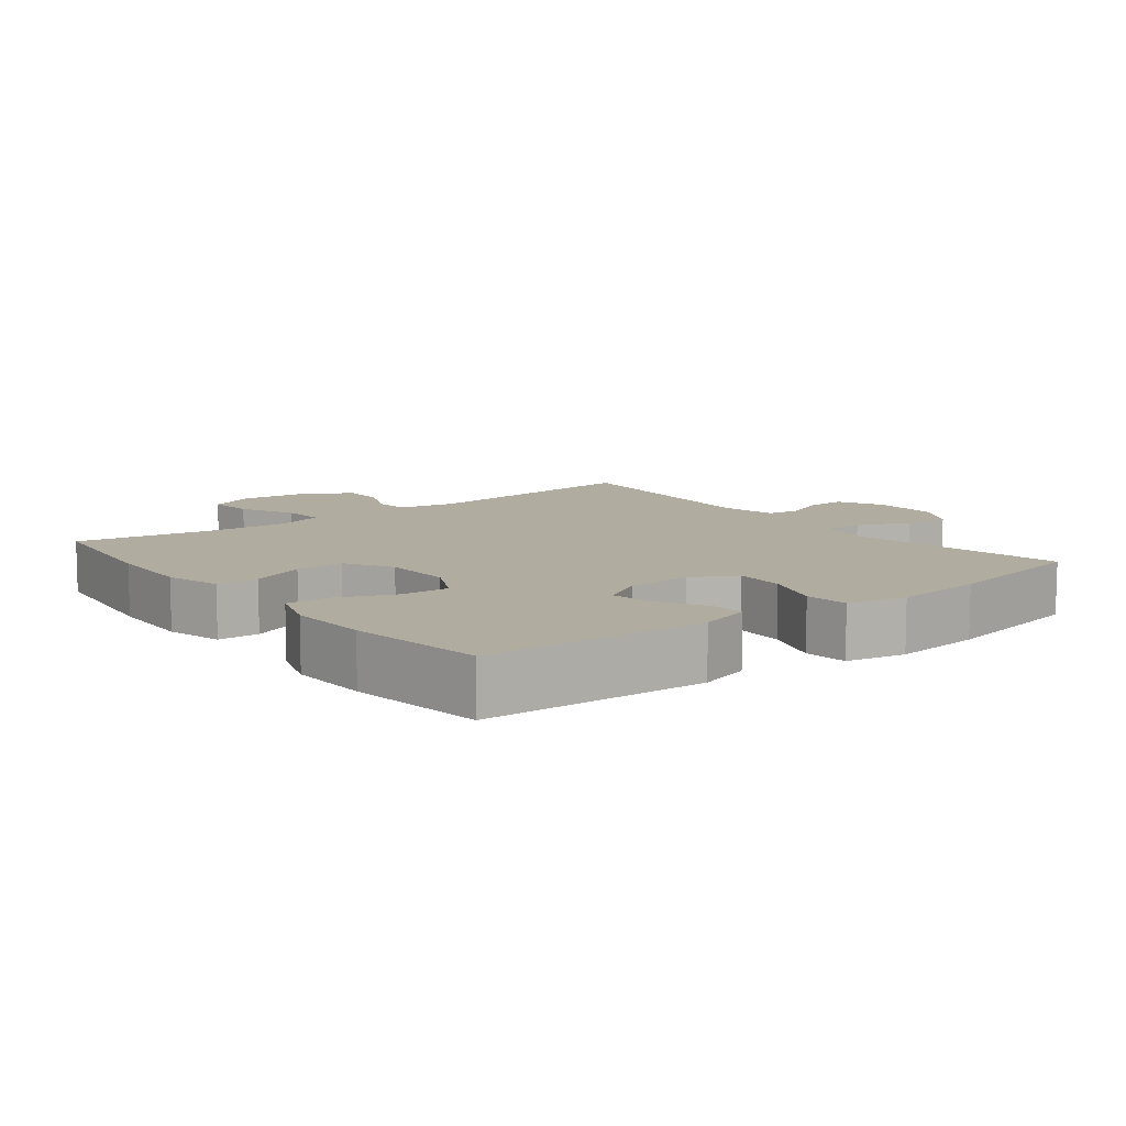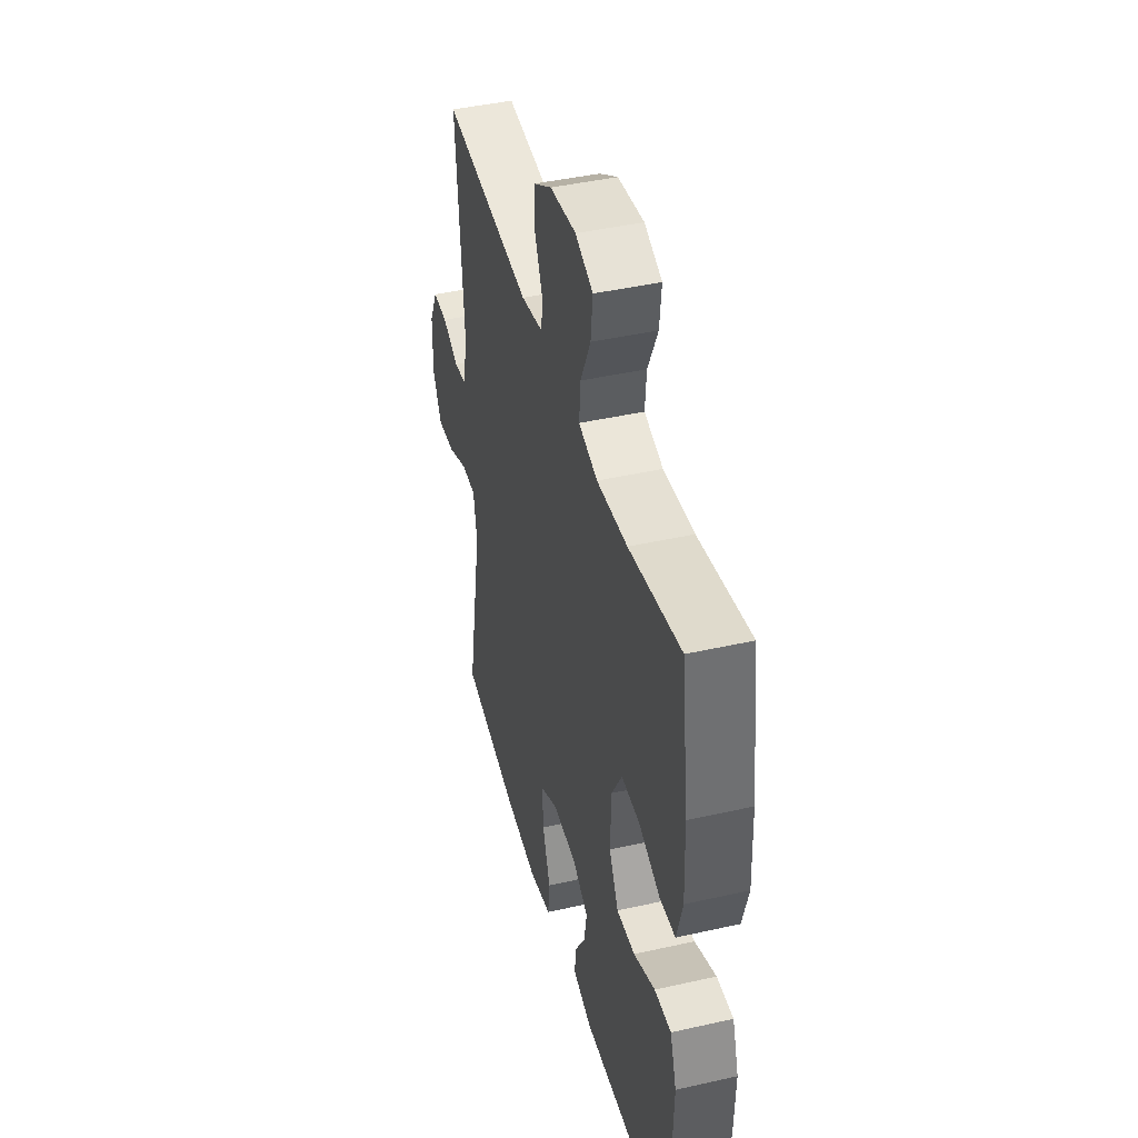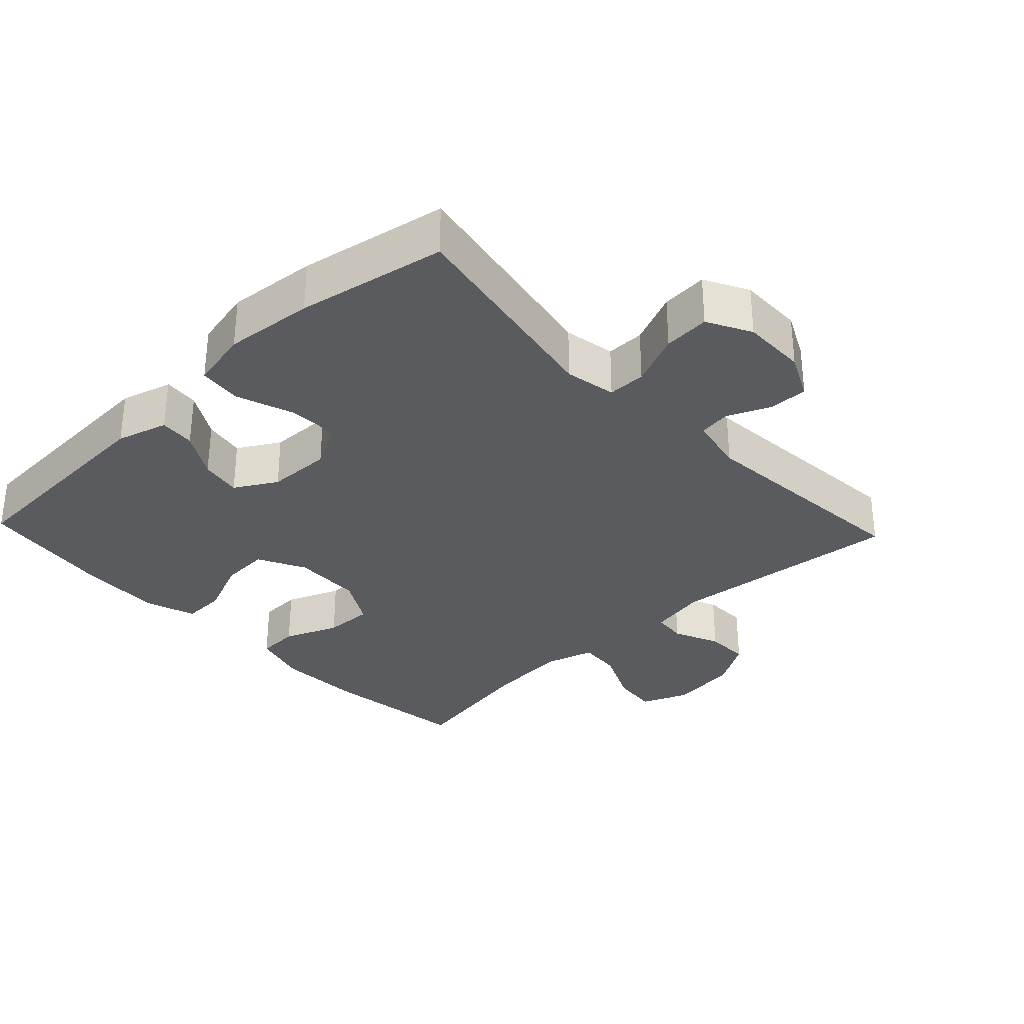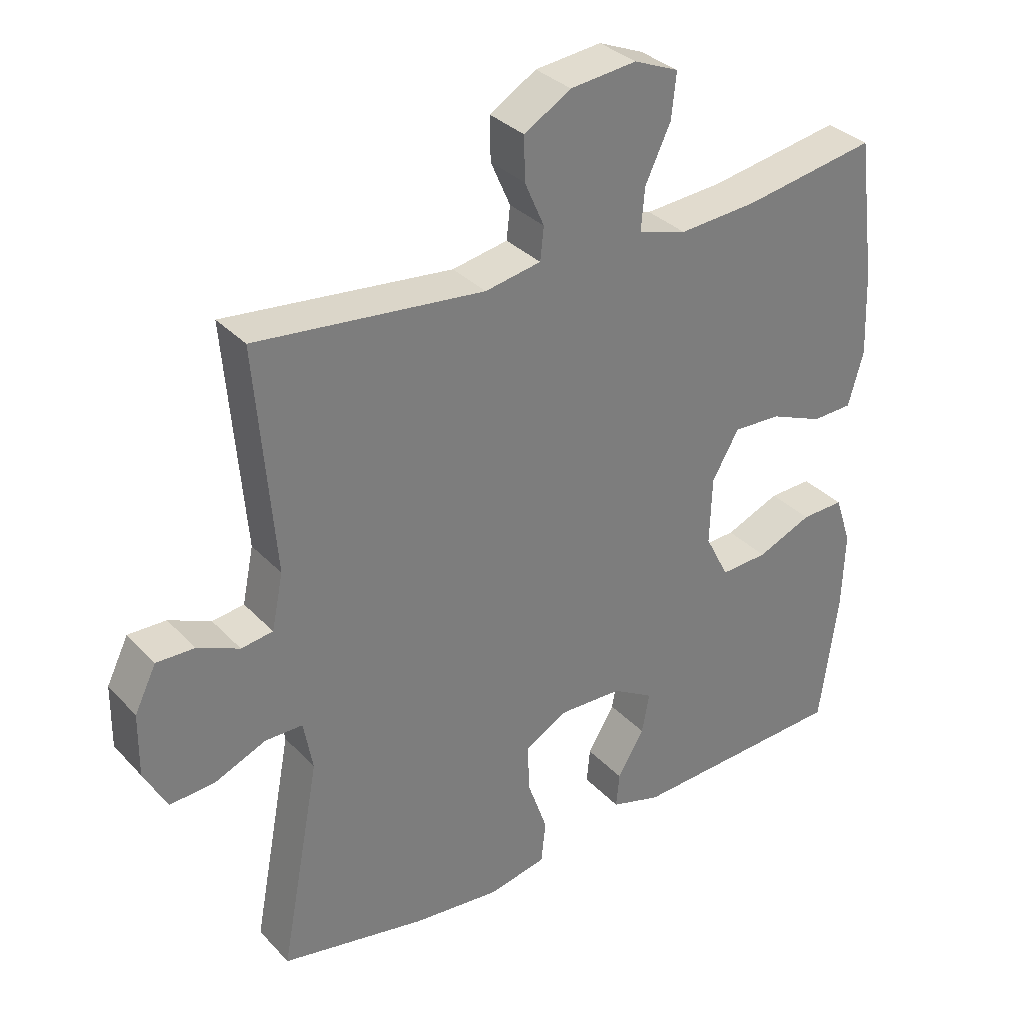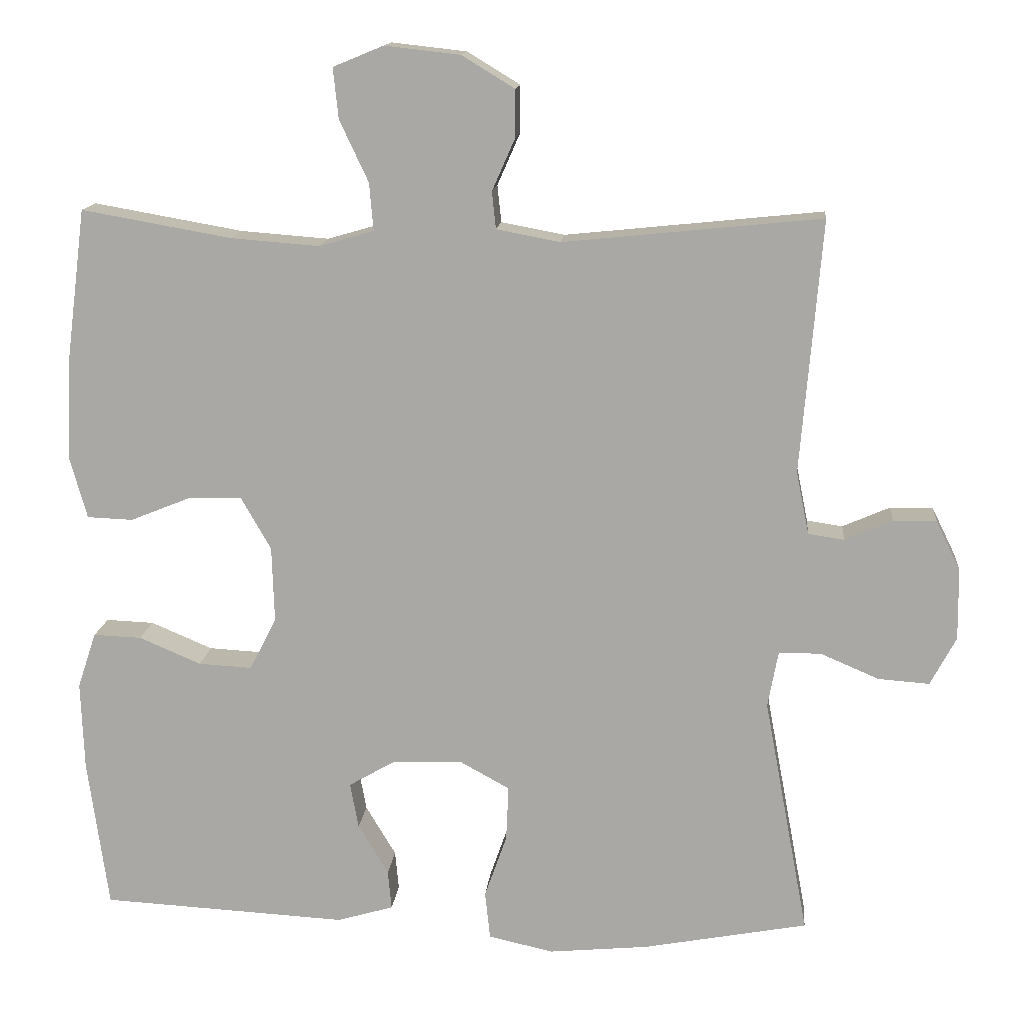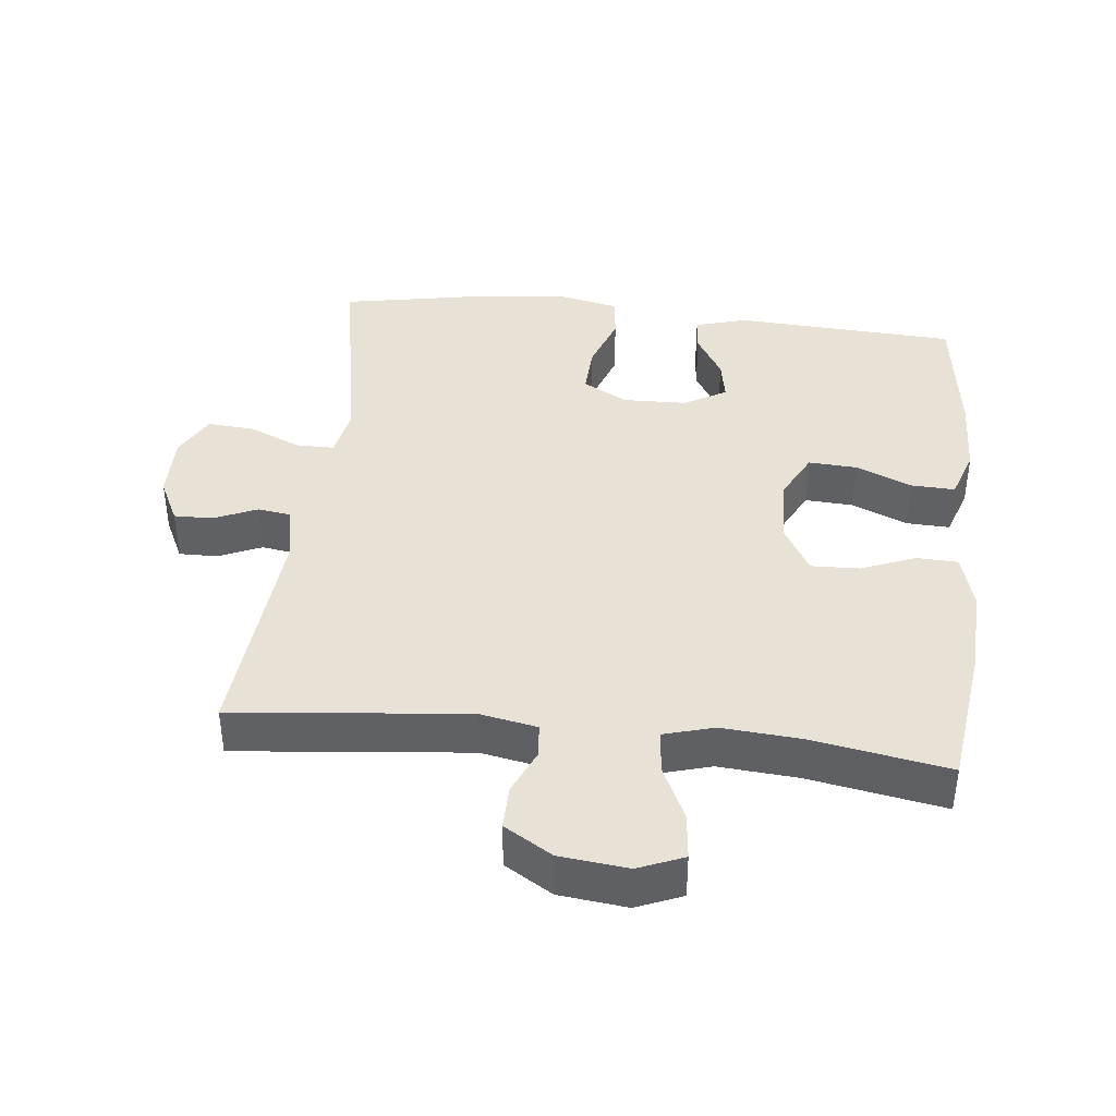
<metadata>
{"format":"obj","ext":"obj","renderer":"f3d","projection":"perspective","resolution":1024,"background":"white","views":[{"elev":10.0,"azim":142.0,"up":"+Y"},{"elev":43.0,"azim":75.0,"up":"+Z"},{"elev":-32.2,"azim":-136.6,"up":"+Y"},{"elev":32.8,"azim":-35.5,"up":"+Z"},{"elev":13.9,"azim":-174.7,"up":"+Z"},{"elev":40.4,"azim":6.3,"up":"+Y"}]}
</metadata>
<code>
o path2328
v 0.5529 0.0375 -0.3198
v 0.5573 0.0375 -0.1989
v 0.5321 0.0375 -0.1231
v 0.4664 0.0375 -0.1257
v 0.382 0.0375 -0.1615
v 0.3091 0.0375 -0.1655
v 0.2726 0.0375 -0.09427
v 0.276 0.0375 0.009369
v 0.3172 0.0375 0.08124
v 0.3903 0.0375 0.07874
v 0.4718 0.0375 0.04591
v 0.5341 0.0375 0.04842
v 0.5575 0.0375 0.1318
v 0.5526 0.0375 0.2611
v 0.5248 0.0375 0.4778
v 0.3205 0.0375 0.4418
v 0.2001 0.0375 0.4325
v 0.1258 0.0375 0.4541
v 0.1313 0.0375 0.5186
v 0.1705 0.0375 0.6018
v 0.1778 0.0375 0.6707
v 0.109 0.0375 0.699
v 0.006664 0.0375 0.6875
v -0.06527 0.0375 0.6438
v -0.06423 0.0375 0.5777
v -0.03381 0.0375 0.5087
v -0.03918 0.0375 0.4583
v -0.1254 0.0375 0.4419
v -0.4769 0.0375 0.4778
v -0.4481 0.0375 0.1333
v -0.4656 0.0375 0.04792
v -0.5145 0.0375 0.04084
v -0.5791 0.0375 0.06906
v -0.6375 0.0375 0.07016
v -0.6709 0.0375 0.002185
v -0.672 0.0375 -0.09497
v -0.6369 0.0375 -0.1609
v -0.5672 0.0375 -0.1559
v -0.4881 0.0375 -0.1219
v -0.4303 0.0375 -0.1218
v -0.416 0.0375 -0.1989
v -0.4769 0.0375 -0.5242
v -0.2527 0.0375 -0.5661
v -0.1181 0.0375 -0.5789
v -0.02918 0.0375 -0.5594
v -0.0221 0.0375 -0.4945
v -0.05246 0.0375 -0.4079
v -0.05578 0.0375 -0.3329
v 0.0113 0.0375 -0.2962
v 0.1075 0.0375 -0.2989
v 0.1704 0.0375 -0.3354
v 0.159 0.0375 -0.3977
v 0.1178 0.0375 -0.4665
v 0.1129 0.0375 -0.52
v 0.1899 0.0375 -0.5423
v 0.5248 0.0375 -0.5242
v 0.5529 -0.0375 -0.3198
v 0.5573 -0.0375 -0.1989
v 0.5321 -0.0375 -0.1231
v 0.4664 -0.0375 -0.1257
v 0.382 -0.0375 -0.1615
v 0.3091 -0.0375 -0.1655
v 0.2726 -0.0375 -0.09427
v 0.276 -0.0375 0.009369
v 0.3172 -0.0375 0.08124
v 0.3903 -0.0375 0.07874
v 0.4718 -0.0375 0.04591
v 0.5341 -0.0375 0.04842
v 0.5575 -0.0375 0.1318
v 0.5526 -0.0375 0.2611
v 0.5248 -0.0375 0.4778
v 0.3205 -0.0375 0.4418
v 0.2001 -0.0375 0.4325
v 0.1258 -0.0375 0.4541
v 0.1313 -0.0375 0.5186
v 0.1705 -0.0375 0.6018
v 0.1778 -0.0375 0.6707
v 0.109 -0.0375 0.699
v 0.006664 -0.0375 0.6875
v -0.06527 -0.0375 0.6438
v -0.06423 -0.0375 0.5777
v -0.03381 -0.0375 0.5087
v -0.03918 -0.0375 0.4583
v -0.1254 -0.0375 0.4419
v -0.4769 -0.0375 0.4778
v -0.4481 -0.0375 0.1333
v -0.4656 -0.0375 0.04792
v -0.5145 -0.0375 0.04084
v -0.5791 -0.0375 0.06906
v -0.6375 -0.0375 0.07016
v -0.6709 -0.0375 0.002185
v -0.672 -0.0375 -0.09497
v -0.6369 -0.0375 -0.1609
v -0.5672 -0.0375 -0.1559
v -0.4881 -0.0375 -0.1219
v -0.4303 -0.0375 -0.1218
v -0.416 -0.0375 -0.1989
v -0.4769 -0.0375 -0.5242
v -0.2527 -0.0375 -0.5661
v -0.1181 -0.0375 -0.5789
v -0.02918 -0.0375 -0.5594
v -0.0221 -0.0375 -0.4945
v -0.05246 -0.0375 -0.4079
v -0.05578 -0.0375 -0.3329
v 0.0113 -0.0375 -0.2962
v 0.1075 -0.0375 -0.2989
v 0.1704 -0.0375 -0.3354
v 0.159 -0.0375 -0.3977
v 0.1178 -0.0375 -0.4665
v 0.1129 -0.0375 -0.52
v 0.1899 -0.0375 -0.5423
v 0.5248 -0.0375 -0.5242
v 0.5341 0.0375 0.04842
v 0.5341 0.0375 0.04842
v 0.5575 0.0375 0.1318
v 0.5526 0.0375 0.2611
v 0.5529 0.0375 -0.3198
v 0.5573 0.0375 -0.1989
v 0.5321 0.0375 -0.1231
v 0.5321 0.0375 -0.1231
v 0.4718 0.0375 0.04591
v 0.4664 0.0375 -0.1257
v 0.5248 0.0375 -0.5242
v 0.5248 0.0375 -0.5242
v 0.5248 0.0375 0.4778
v 0.5248 0.0375 0.4778
v 0.3903 0.0375 0.07874
v 0.382 0.0375 -0.1615
v 0.3205 0.0375 0.4418
v 0.3172 0.0375 0.08124
v 0.3172 0.0375 0.08124
v 0.3091 0.0375 -0.1655
v 0.3091 0.0375 -0.1655
v 0.2001 0.0375 0.4325
v 0.276 0.0375 0.009369
v 0.1899 0.0375 -0.5423
v 0.2726 0.0375 -0.09427
v 0.1258 0.0375 0.4541
v 0.1258 0.0375 0.4541
v 0.1129 0.0375 -0.52
v 0.1129 0.0375 -0.52
v 0.1704 0.0375 -0.3354
v 0.1704 0.0375 -0.3354
v 0.159 0.0375 -0.3977
v 0.1705 0.0375 0.6018
v 0.1778 0.0375 0.6707
v 0.1778 0.0375 0.6707
v 0.109 0.0375 0.699
v 0.1313 0.0375 0.5186
v 0.1075 0.0375 -0.2989
v 0.1178 0.0375 -0.4665
v 0.006664 0.0375 0.6875
v 0.0113 0.0375 -0.2962
v -0.05578 0.0375 -0.3329
v -0.05578 0.0375 -0.3329
v -0.06527 0.0375 0.6438
v -0.02918 0.0375 -0.5594
v -0.02918 0.0375 -0.5594
v -0.0221 0.0375 -0.4945
v -0.05246 0.0375 -0.4079
v -0.1181 0.0375 -0.5789
v -0.03381 0.0375 0.5087
v -0.03918 0.0375 0.4583
v -0.03918 0.0375 0.4583
v -0.06423 0.0375 0.5777
v -0.1254 0.0375 0.4419
v -0.2527 0.0375 -0.5661
v -0.4769 0.0375 -0.5242
v -0.4769 0.0375 -0.5242
v -0.4303 0.0375 -0.1218
v -0.4303 0.0375 -0.1218
v -0.416 0.0375 -0.1989
v -0.4881 0.0375 -0.1219
v -0.4481 0.0375 0.1333
v -0.4656 0.0375 0.04792
v -0.4656 0.0375 0.04792
v -0.4769 0.0375 0.4778
v -0.4769 0.0375 0.4778
v -0.5145 0.0375 0.04084
v -0.5672 0.0375 -0.1559
v -0.5791 0.0375 0.06906
v -0.6369 0.0375 -0.1609
v -0.6369 0.0375 -0.1609
v -0.6375 0.0375 0.07016
v -0.6375 0.0375 0.07016
v -0.672 0.0375 -0.09497
v -0.6709 0.0375 0.002185
v 0.5341 -0.0375 0.04842
v 0.5341 -0.0375 0.04842
v 0.5575 -0.0375 0.1318
v 0.5526 -0.0375 0.2611
v 0.5529 -0.0375 -0.3198
v 0.5573 -0.0375 -0.1989
v 0.5321 -0.0375 -0.1231
v 0.5321 -0.0375 -0.1231
v 0.4718 -0.0375 0.04591
v 0.4664 -0.0375 -0.1257
v 0.5248 -0.0375 -0.5242
v 0.5248 -0.0375 -0.5242
v 0.5248 -0.0375 0.4778
v 0.5248 -0.0375 0.4778
v 0.3903 -0.0375 0.07874
v 0.382 -0.0375 -0.1615
v 0.3205 -0.0375 0.4418
v 0.3172 -0.0375 0.08124
v 0.3172 -0.0375 0.08124
v 0.3091 -0.0375 -0.1655
v 0.3091 -0.0375 -0.1655
v 0.2001 -0.0375 0.4325
v 0.276 -0.0375 0.009369
v 0.1899 -0.0375 -0.5423
v 0.2726 -0.0375 -0.09427
v 0.1258 -0.0375 0.4541
v 0.1258 -0.0375 0.4541
v 0.1129 -0.0375 -0.52
v 0.1129 -0.0375 -0.52
v 0.1704 -0.0375 -0.3354
v 0.1704 -0.0375 -0.3354
v 0.159 -0.0375 -0.3977
v 0.1705 -0.0375 0.6018
v 0.1778 -0.0375 0.6707
v 0.1778 -0.0375 0.6707
v 0.109 -0.0375 0.699
v 0.1313 -0.0375 0.5186
v 0.1075 -0.0375 -0.2989
v 0.1178 -0.0375 -0.4665
v 0.006664 -0.0375 0.6875
v 0.0113 -0.0375 -0.2962
v -0.05578 -0.0375 -0.3329
v -0.05578 -0.0375 -0.3329
v -0.06527 -0.0375 0.6438
v -0.02918 -0.0375 -0.5594
v -0.02918 -0.0375 -0.5594
v -0.0221 -0.0375 -0.4945
v -0.05246 -0.0375 -0.4079
v -0.1181 -0.0375 -0.5789
v -0.03381 -0.0375 0.5087
v -0.03918 -0.0375 0.4583
v -0.03918 -0.0375 0.4583
v -0.06423 -0.0375 0.5777
v -0.1254 -0.0375 0.4419
v -0.2527 -0.0375 -0.5661
v -0.4769 -0.0375 -0.5242
v -0.4769 -0.0375 -0.5242
v -0.4303 -0.0375 -0.1218
v -0.4303 -0.0375 -0.1218
v -0.416 -0.0375 -0.1989
v -0.4881 -0.0375 -0.1219
v -0.4481 -0.0375 0.1333
v -0.4656 -0.0375 0.04792
v -0.4656 -0.0375 0.04792
v -0.4769 -0.0375 0.4778
v -0.4769 -0.0375 0.4778
v -0.5145 -0.0375 0.04084
v -0.5672 -0.0375 -0.1559
v -0.5791 -0.0375 0.06906
v -0.6369 -0.0375 -0.1609
v -0.6369 -0.0375 -0.1609
v -0.6375 -0.0375 0.07016
v -0.6375 -0.0375 0.07016
v -0.672 -0.0375 -0.09497
v -0.6709 -0.0375 0.002185
f 255 261 257
f 228 245 229
f 210 228 212
f 234 236 232
f 213 237 238
f 241 249 210
f 249 250 245
f 191 202 190
f 237 224 240
f 254 256 262
f 248 254 255
f 212 228 225
f 228 249 245
f 245 250 248
f 210 238 241
f 200 204 191
f 220 227 224
f 209 213 205
f 192 217 198
f 211 219 226
f 198 219 211
f 229 245 247
f 196 190 202
f 221 223 220
f 194 197 193
f 207 217 203
f 242 229 247
f 223 227 220
f 193 203 192
f 198 217 219
f 227 240 224
f 235 236 234
f 249 241 252
f 210 213 238
f 224 237 213
f 255 254 261
f 261 254 262
f 236 235 242
f 211 226 215
f 212 225 207
f 203 193 197
f 204 202 191
f 204 205 202
f 250 254 248
f 203 217 192
f 204 209 205
f 262 256 259
f 242 247 243
f 205 213 210
f 210 249 228
f 231 240 227
f 207 225 217
f 188 190 196
f 229 242 235
f 114 13 69 189
f 13 14 70 69
f 1 2 58 57
f 2 120 195 58
f 11 12 68 67
f 3 4 60 59
f 124 1 57 199
f 14 126 201 70
f 10 11 67 66
f 4 5 61 60
f 15 16 72 71
f 131 10 66 206
f 5 133 208 61
f 16 17 73 72
f 8 9 65 64
f 55 56 112 111
f 6 7 63 62
f 7 8 64 63
f 17 139 214 73
f 141 55 111 216
f 143 52 108 218
f 20 147 222 76
f 21 22 78 77
f 19 20 76 75
f 50 51 107 106
f 53 54 110 109
f 52 53 109 108
f 18 19 75 74
f 22 23 79 78
f 49 50 106 105
f 155 49 105 230
f 23 24 80 79
f 158 46 102 233
f 46 47 103 102
f 44 45 101 100
f 26 164 239 82
f 25 26 82 81
f 24 25 81 80
f 27 28 84 83
f 47 48 104 103
f 43 44 100 99
f 169 43 99 244
f 171 41 97 246
f 39 40 96 95
f 30 176 251 86
f 178 30 86 253
f 28 29 85 84
f 41 42 98 97
f 31 32 88 87
f 38 39 95 94
f 32 33 89 88
f 183 38 94 258
f 33 185 260 89
f 36 37 93 92
f 35 36 92 91
f 34 35 91 90
f 180 182 186
f 153 154 170
f 135 137 153
f 159 157 161
f 138 163 162
f 166 135 174
f 174 170 175
f 116 115 127
f 162 165 149
f 179 187 181
f 173 180 179
f 137 150 153
f 153 170 174
f 170 173 175
f 135 166 163
f 125 116 129
f 145 149 152
f 134 130 138
f 117 123 142
f 136 151 144
f 123 136 144
f 154 172 170
f 121 127 115
f 146 145 148
f 119 118 122
f 132 128 142
f 167 172 154
f 148 145 152
f 118 117 128
f 123 144 142
f 152 149 165
f 160 159 161
f 174 177 166
f 135 163 138
f 149 138 162
f 180 186 179
f 186 187 179
f 161 167 160
f 136 140 151
f 137 132 150
f 128 122 118
f 129 116 127
f 129 127 130
f 175 173 179
f 128 117 142
f 129 130 134
f 187 184 181
f 167 168 172
f 130 135 138
f 135 153 174
f 156 152 165
f 132 142 150
f 113 121 115
f 154 160 167

</code>
